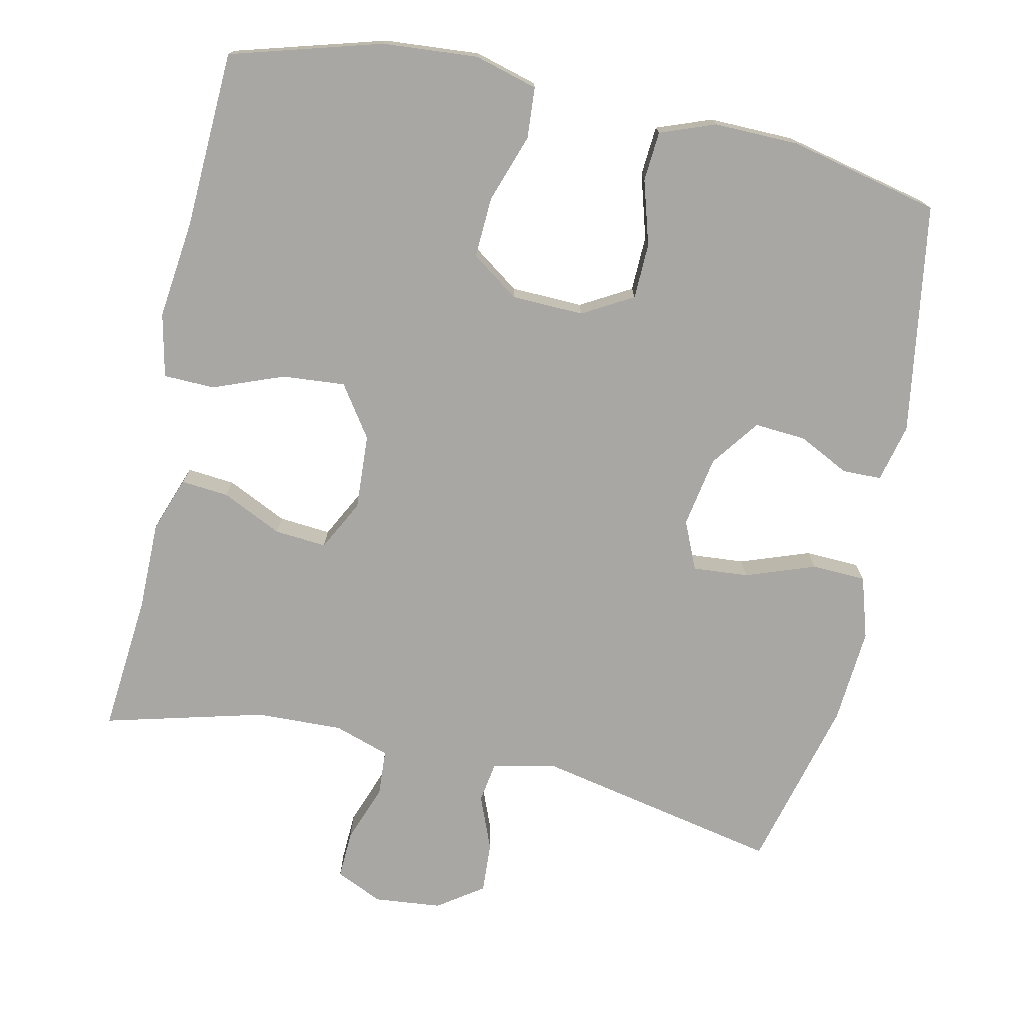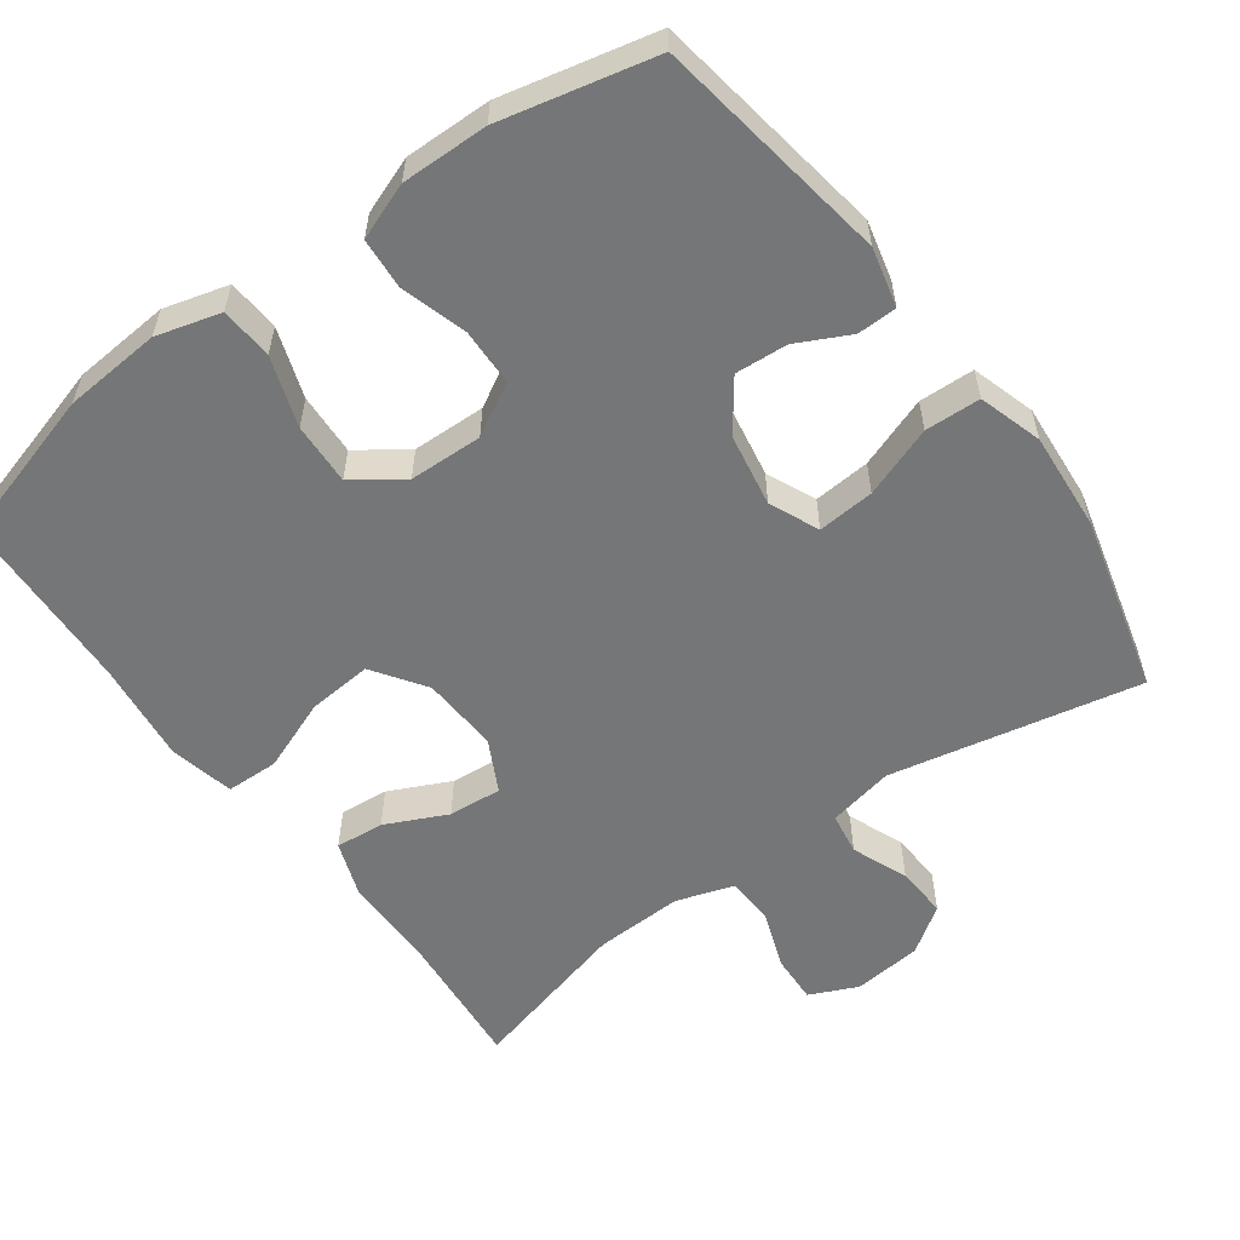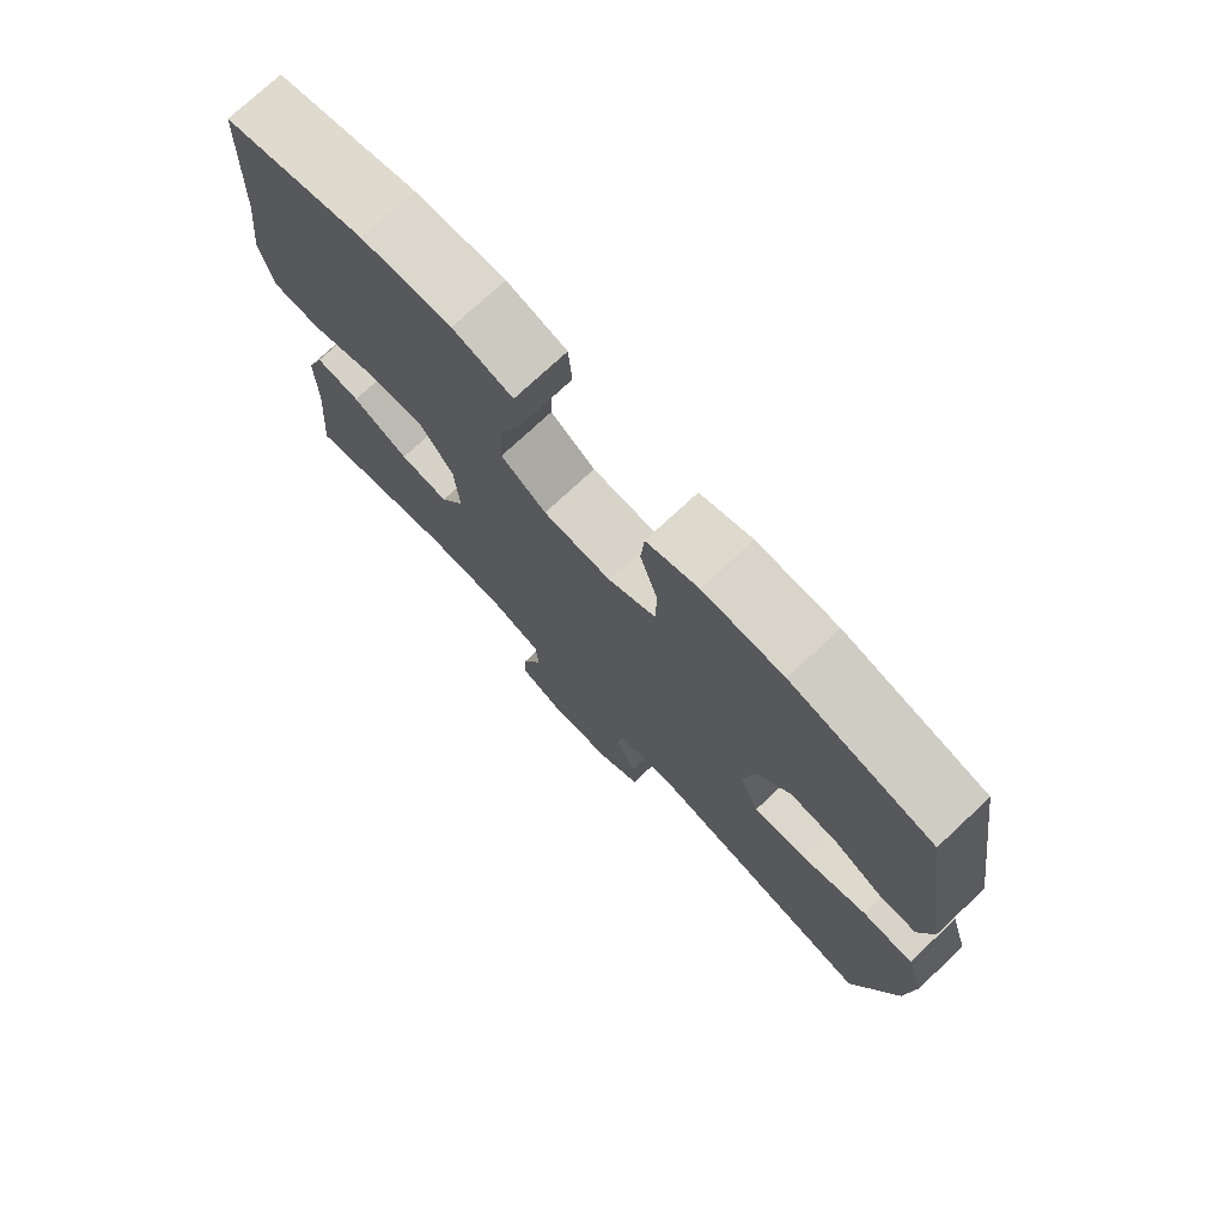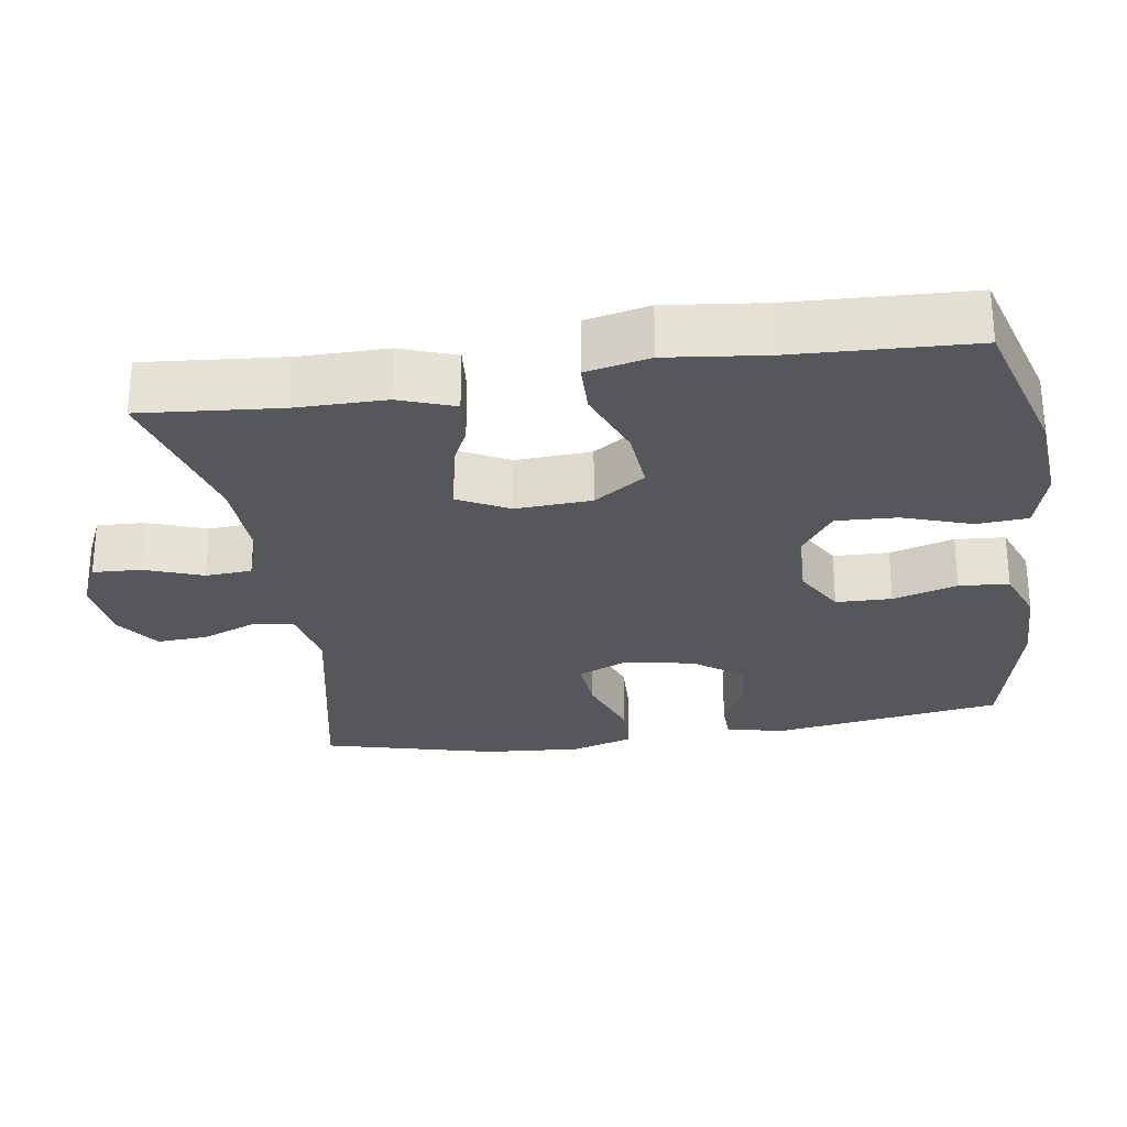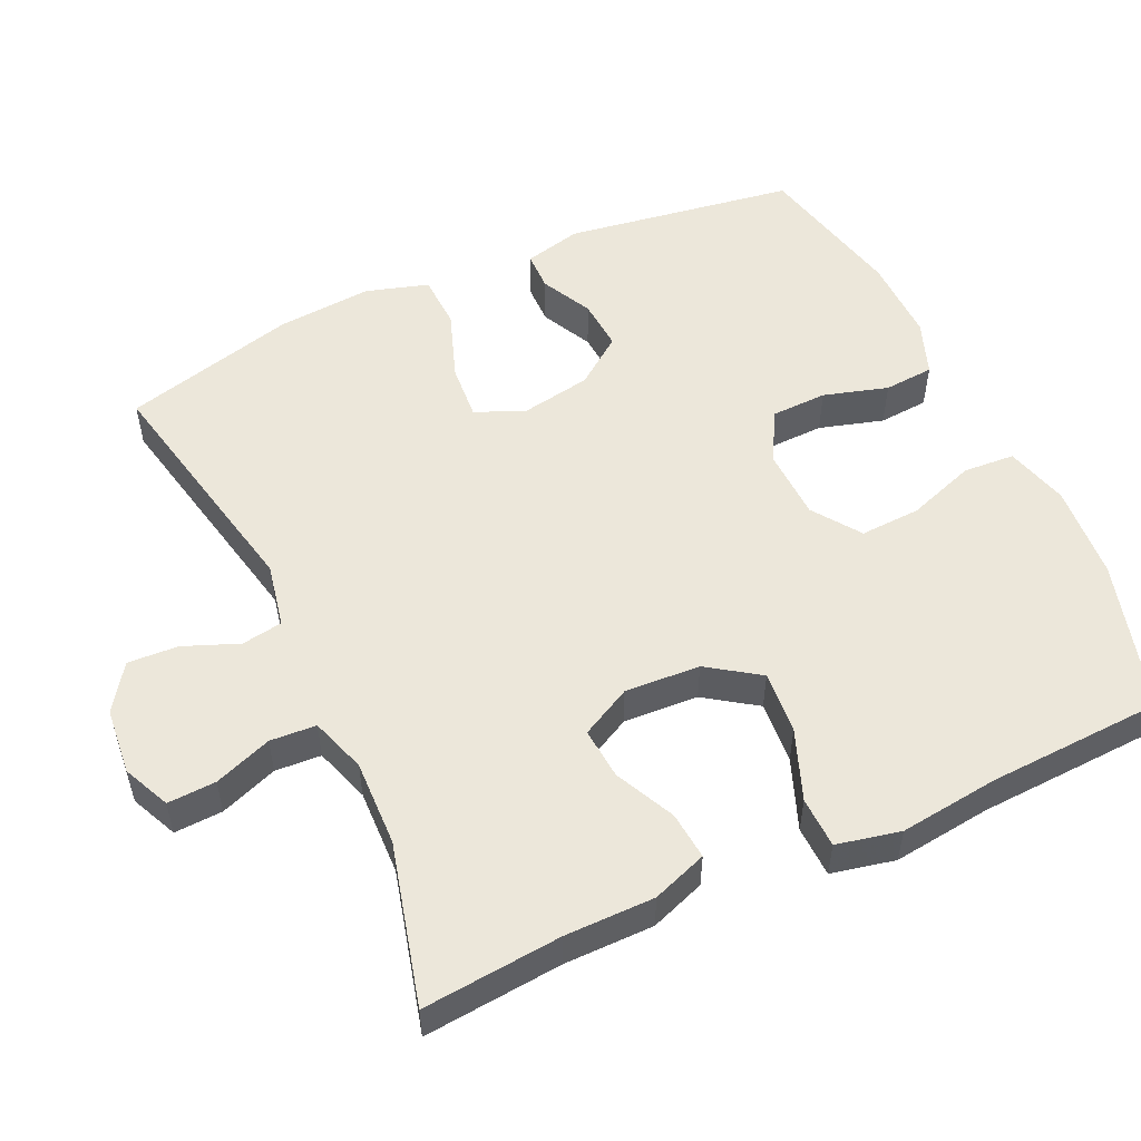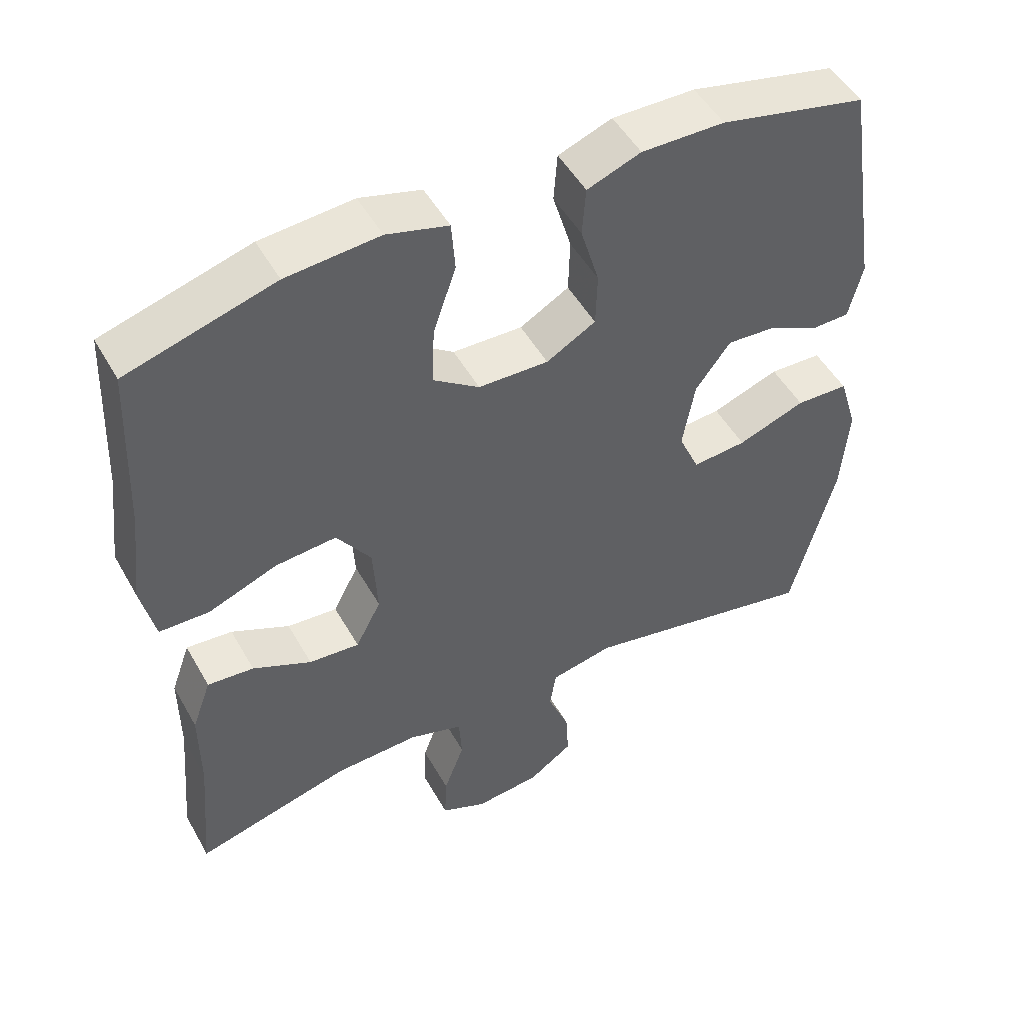
<metadata>
{"format":"obj","ext":"obj","renderer":"f3d","projection":"perspective","resolution":1024,"background":"white","views":[{"elev":-74.5,"azim":-12.2,"up":"+Y"},{"elev":-56.7,"azim":36.2,"up":"+Y"},{"elev":75.3,"azim":47.0,"up":"+Z"},{"elev":-27.3,"azim":-81.2,"up":"+Y"},{"elev":53.3,"azim":-114.9,"up":"+Y"},{"elev":50.0,"azim":-28.6,"up":"+Z"}]}
</metadata>
<code>
v 0.5 0.07 -0.5
v 0.166 0.07 -0.431
v 0.078 0.07 -0.449
v 0.069 0.07 -0.505
v 0.099 0.07 -0.58
v 0.103 0.07 -0.649
v 0.041 0.07 -0.692
v -0.051 0.07 -0.701
v -0.115 0.07 -0.672
v -0.112 0.07 -0.606
v -0.083 0.07 -0.527
v -0.087 0.07 -0.464
v -0.163 0.07 -0.439
v -0.281 0.07 -0.443
v -0.5 0.07 -0.5
v -0.483 0.07 -0.31
v -0.483 0.07 -0.188
v -0.456 0.07 -0.113
v -0.391 0.07 -0.119
v -0.309 0.07 -0.158
v -0.238 0.07 -0.164
v -0.202 0.07 -0.095
v -0.208 0.07 0.008
v -0.256 0.07 0.078
v -0.342 0.07 0.071
v -0.438 0.07 0.034
v -0.508 0.07 0.036
v -0.527 0.07 0.123
v -0.511 0.07 0.258
v -0.5 0.07 0.5
v -0.294 0.07 0.559
v -0.164 0.07 0.569
v -0.078 0.07 0.545
v -0.073 0.07 0.475
v -0.105 0.07 0.382
v -0.109 0.07 0.299
v -0.044 0.07 0.253
v 0.054 0.07 0.25
v 0.123 0.07 0.289
v 0.125 0.07 0.365
v 0.099 0.07 0.453
v 0.104 0.07 0.521
v 0.179 0.07 0.549
v 0.295 0.07 0.547
v 0.5 0.07 0.5
v 0.549 0.07 0.185
v 0.53 0.07 0.106
v 0.477 0.07 0.105
v 0.407 0.07 0.14
v 0.337 0.07 0.145
v 0.288 0.07 0.079
v 0.271 0.07 -0.018
v 0.3 0.07 -0.084
v 0.376 0.07 -0.078
v 0.471 0.07 -0.044
v 0.545 0.07 -0.047
v 0.571 0.07 -0.132
v 0.561 0.07 -0.263
v 0.5 0 -0.5
v 0.166 0 -0.431
v 0.078 0 -0.449
v 0.069 0 -0.505
v 0.099 0 -0.58
v 0.103 0 -0.649
v 0.041 0 -0.692
v -0.051 0 -0.701
v -0.115 0 -0.672
v -0.112 0 -0.606
v -0.083 0 -0.527
v -0.087 0 -0.464
v -0.163 0 -0.439
v -0.281 0 -0.443
v -0.5 0 -0.5
v -0.483 0 -0.31
v -0.483 0 -0.188
v -0.456 0 -0.113
v -0.391 0 -0.119
v -0.309 0 -0.158
v -0.238 0 -0.164
v -0.202 0 -0.095
v -0.208 0 0.008
v -0.256 0 0.078
v -0.342 0 0.071
v -0.438 0 0.034
v -0.508 0 0.036
v -0.527 0 0.123
v -0.511 0 0.258
v -0.5 0 0.5
v -0.294 0 0.559
v -0.164 0 0.569
v -0.078 0 0.545
v -0.073 0 0.475
v -0.105 0 0.382
v -0.109 0 0.299
v -0.044 0 0.253
v 0.054 0 0.25
v 0.123 0 0.289
v 0.125 0 0.365
v 0.099 0 0.453
v 0.104 0 0.521
v 0.179 0 0.549
v 0.295 0 0.547
v 0.5 0 0.5
v 0.549 0 0.185
v 0.53 0 0.106
v 0.477 0 0.105
v 0.407 0 0.14
v 0.337 0 0.145
v 0.288 0 0.079
v 0.271 0 -0.018
v 0.3 0 -0.084
v 0.376 0 -0.078
v 0.471 0 -0.044
v 0.545 0 -0.047
v 0.571 0 -0.132
v 0.561 0 -0.263
f 58 1 2
f 57 58 2
f 56 57 2
f 55 56 2
f 54 55 2
f 53 54 2 3
f 52 53 3
f 51 52 3
f 47 48 49
f 46 47 49
f 45 46 49
f 44 45 49
f 43 44 49
f 42 43 49
f 41 42 49
f 40 41 49
f 39 40 49 50
f 38 39 50 51
f 33 34 35
f 32 33 35
f 31 32 35
f 30 31 35
f 29 30 35
f 29 35 36
f 28 29 36
f 27 28 36
f 26 27 36
f 25 26 36
f 24 25 36 37
f 18 19 20
f 17 18 20
f 16 17 20
f 16 20 21
f 15 16 21
f 14 15 21
f 13 14 21 22
f 9 10 11
f 8 9 11
f 7 8 11
f 6 7 11
f 5 6 11
f 4 5 11
f 3 4 11 12
f 13 22 23
f 12 13 23
f 3 12 23
f 51 3 23
f 37 38 51
f 24 37 51
f 23 24 51
f 60 59 116
f 60 116 115
f 60 115 114
f 60 114 113
f 60 113 112
f 61 60 112 111
f 61 111 110
f 61 110 109
f 107 106 105
f 107 105 104
f 107 104 103
f 107 103 102
f 107 102 101
f 107 101 100
f 107 100 99
f 107 99 98
f 108 107 98 97
f 109 108 97 96
f 93 92 91
f 93 91 90
f 93 90 89
f 93 89 88
f 93 88 87
f 94 93 87
f 94 87 86
f 94 86 85
f 94 85 84
f 94 84 83
f 95 94 83 82
f 78 77 76
f 78 76 75
f 78 75 74
f 79 78 74
f 79 74 73
f 79 73 72
f 80 79 72 71
f 69 68 67
f 69 67 66
f 69 66 65
f 69 65 64
f 69 64 63
f 69 63 62
f 70 69 62 61
f 81 80 71
f 81 71 70
f 81 70 61
f 81 61 109
f 109 96 95
f 109 95 82
f 109 82 81
f 1 59 60 2
f 2 60 61 3
f 3 61 62 4
f 4 62 63 5
f 5 63 64 6
f 6 64 65 7
f 7 65 66 8
f 8 66 67 9
f 9 67 68 10
f 10 68 69 11
f 11 69 70 12
f 12 70 71 13
f 13 71 72 14
f 14 72 73 15
f 15 73 74 16
f 16 74 75 17
f 17 75 76 18
f 18 76 77 19
f 19 77 78 20
f 20 78 79 21
f 21 79 80 22
f 22 80 81 23
f 23 81 82 24
f 24 82 83 25
f 25 83 84 26
f 26 84 85 27
f 27 85 86 28
f 28 86 87 29
f 29 87 88 30
f 30 88 89 31
f 31 89 90 32
f 32 90 91 33
f 33 91 92 34
f 34 92 93 35
f 35 93 94 36
f 36 94 95 37
f 37 95 96 38
f 38 96 97 39
f 39 97 98 40
f 40 98 99 41
f 41 99 100 42
f 42 100 101 43
f 43 101 102 44
f 44 102 103 45
f 45 103 104 46
f 46 104 105 47
f 47 105 106 48
f 48 106 107 49
f 49 107 108 50
f 50 108 109 51
f 51 109 110 52
f 52 110 111 53
f 53 111 112 54
f 54 112 113 55
f 55 113 114 56
f 56 114 115 57
f 57 115 116 58
f 58 116 59 1

</code>
